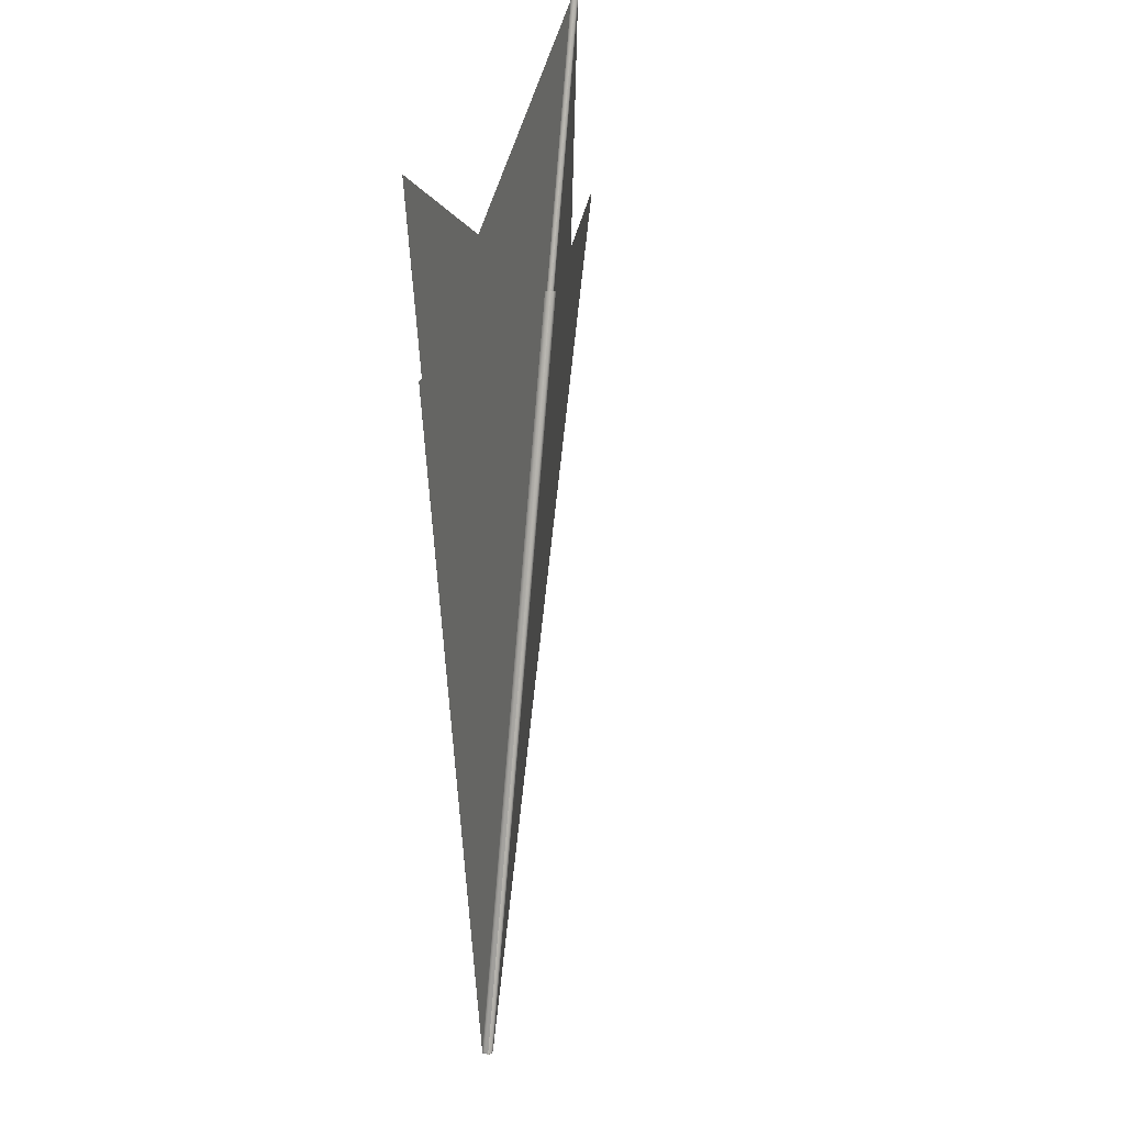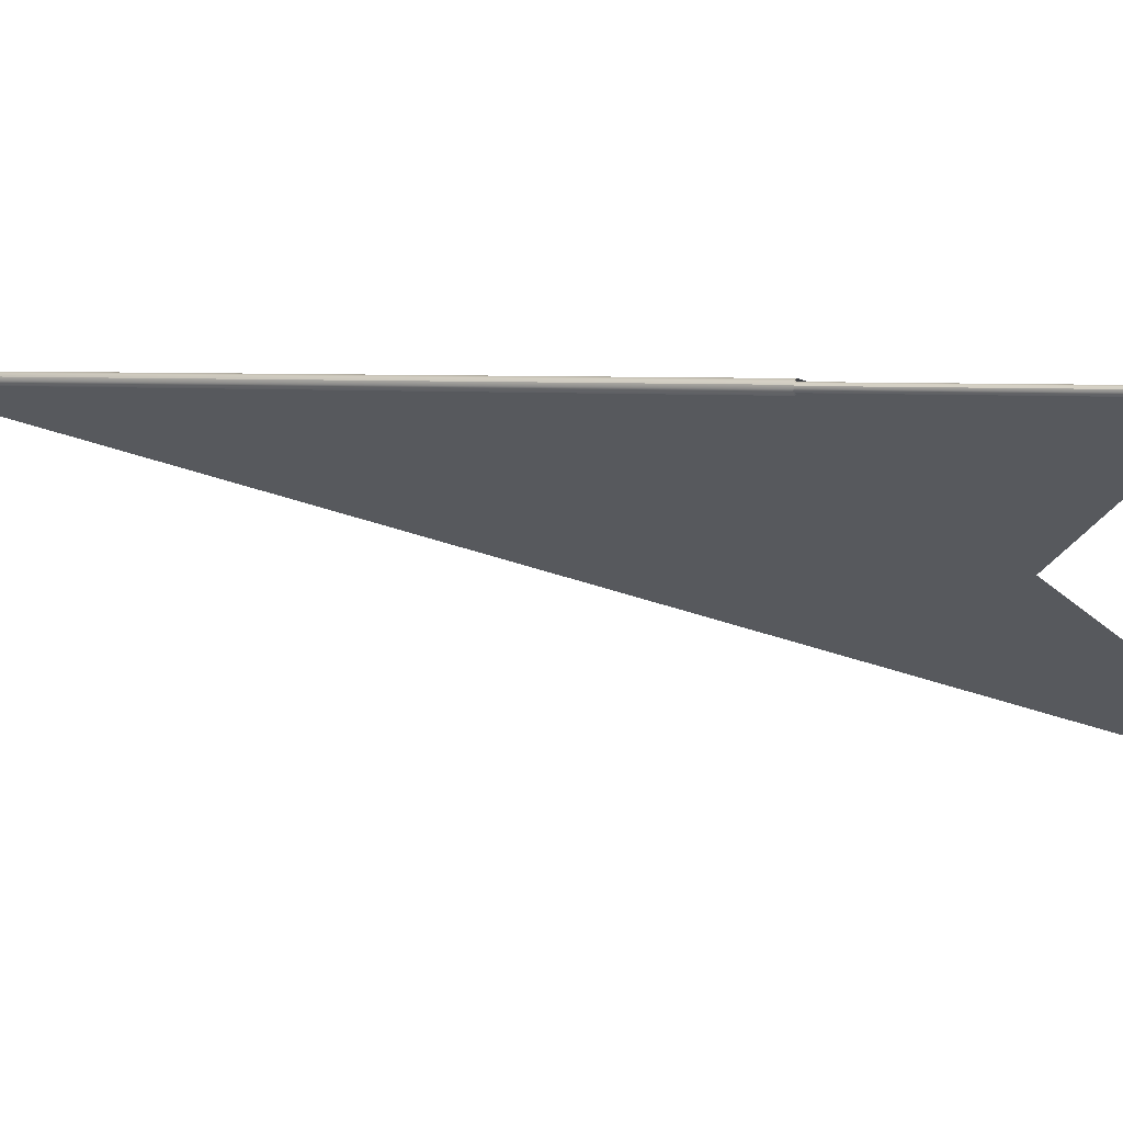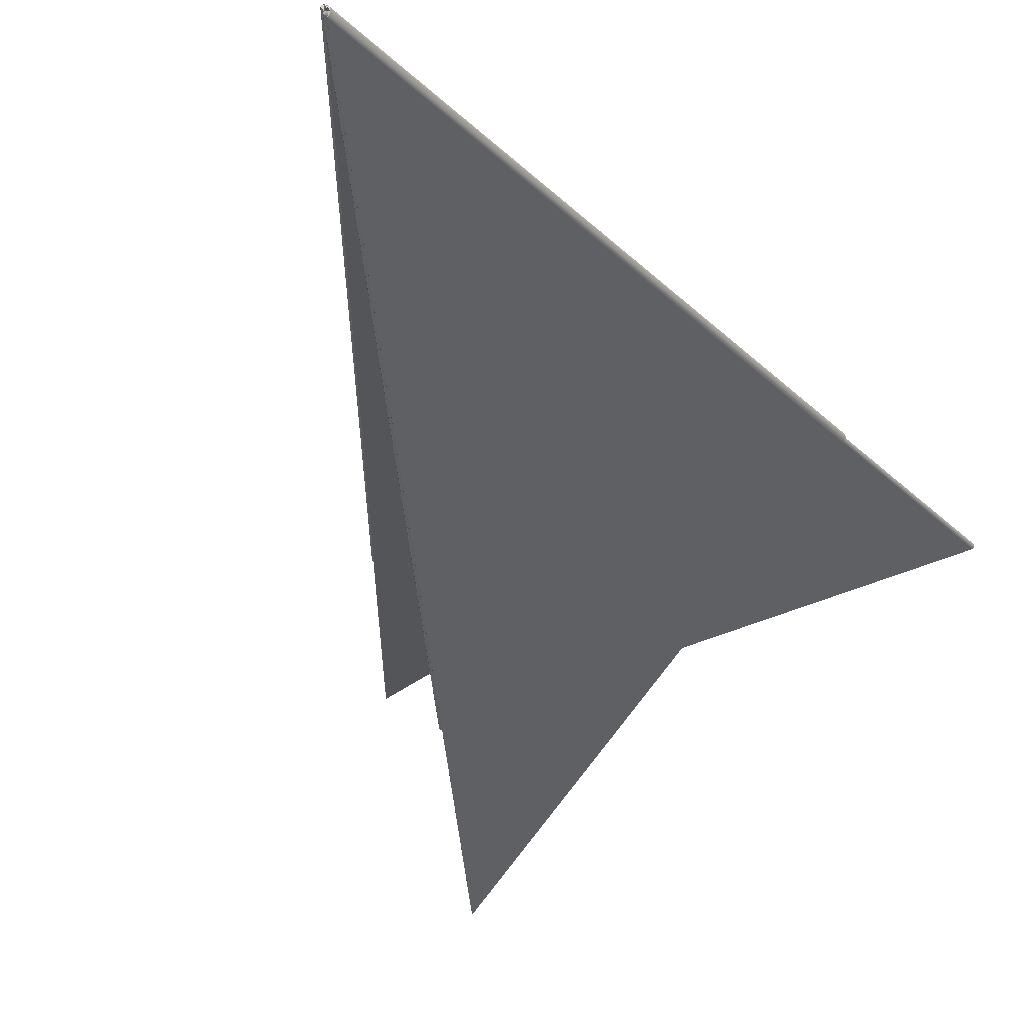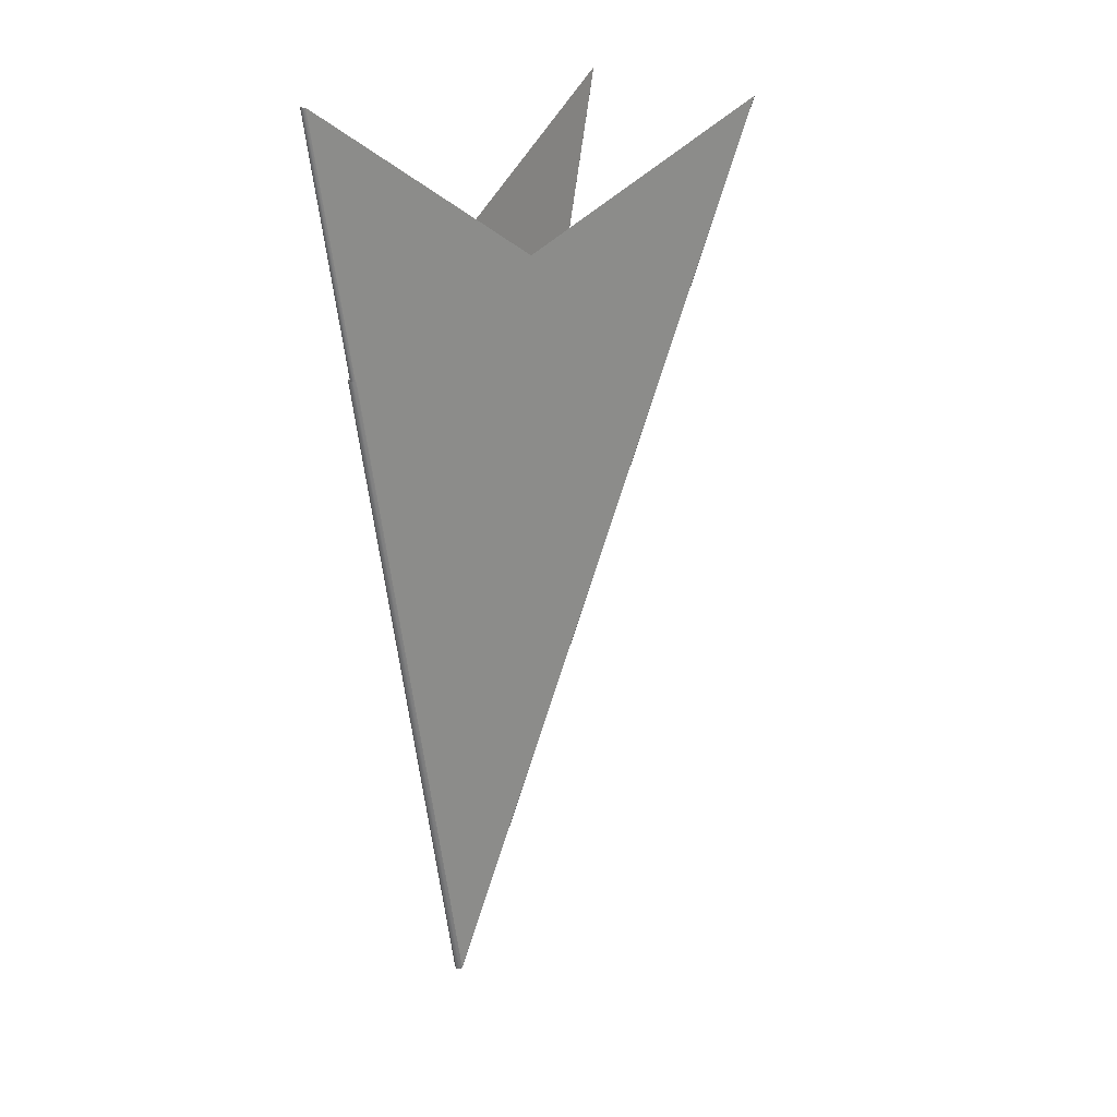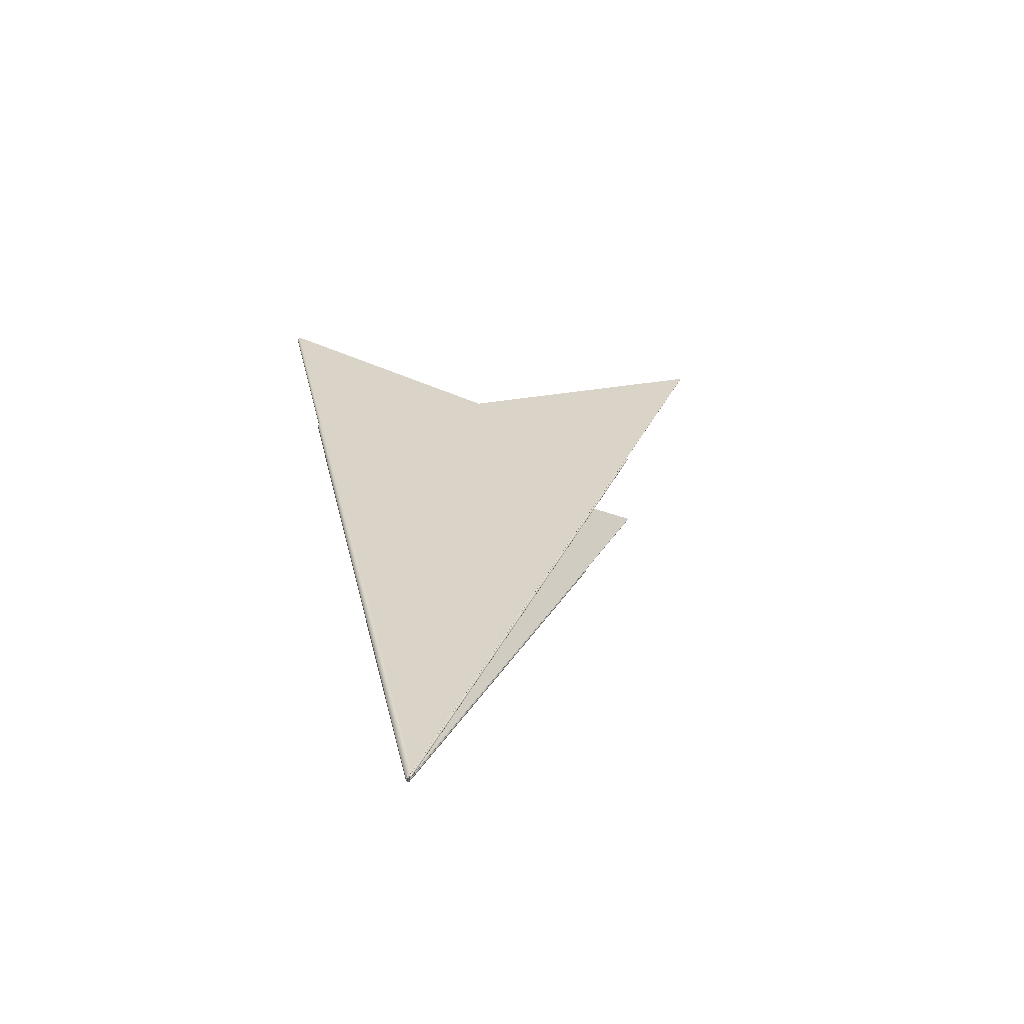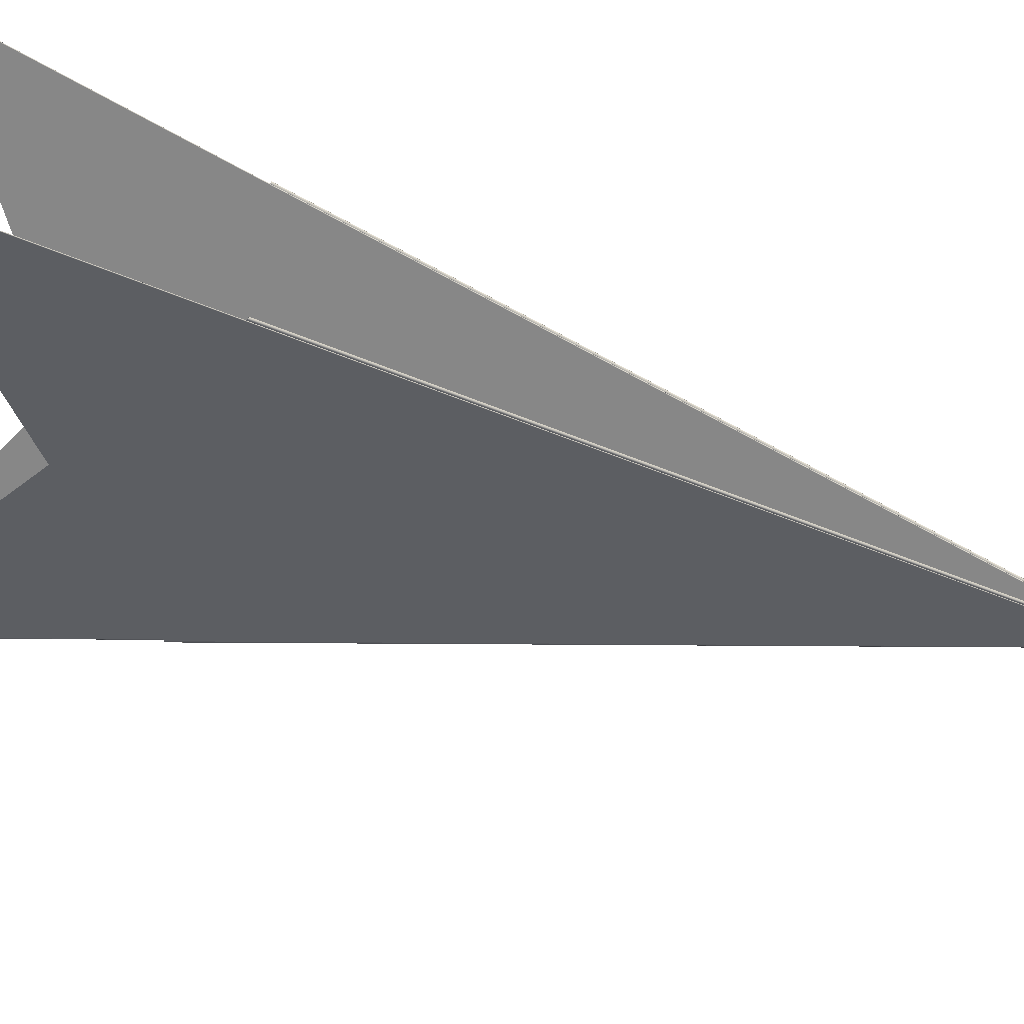
<metadata>
{"format":"obj","ext":"obj","renderer":"f3d","projection":"perspective","resolution":1024,"background":"white","views":[{"elev":-6.8,"azim":58.3,"up":"+Y"},{"elev":7.5,"azim":113.2,"up":"+Z"},{"elev":-24.0,"azim":16.9,"up":"+Z"},{"elev":19.7,"azim":110.7,"up":"+Y"},{"elev":-67.4,"azim":140.7,"up":"+Y"},{"elev":-72.2,"azim":-102.3,"up":"+Z"}]}
</metadata>
<code>
v 0.001572 0.003548 -0.001412
v -0.001071 0.001557 -0.002982
v 1.637e-05 -0.003332 -0.001688
v -0.001072 0.001557 -0.002982
v 1.227e-05 -0.003322 -0.0017
v -0.001074 0.001556 -0.002981
v 1.072e-05 -0.003323 -0.001699
v 1.45e-05 -0.003335 -0.001679
v 1.803e-05 -0.003325 -0.00168
v 9.133e-06 -0.003324 -0.001698
v 1.367e-05 -0.003335 -0.001685
v 0.001573 0.003548 -0.00142
v 0.001565 0.003548 -0.001432
v 1.29e-05 -0.00332 -0.0017
v -0.001069 0.001558 -0.002982
v 1.452e-05 -0.00334 -0.001688
v 1.687e-05 -0.00333 -0.00168
v 1.574e-05 -0.003325 -0.001696
v 1.825e-05 -0.003329 -0.001689
v 1.277e-05 -0.003329 -0.001694
v 1.614e-05 -0.003322 -0.001697
v 0.00157 0.003548 -0.001428
v 1.915e-05 -0.003325 -0.001689
v 1.402e-05 -0.003328 -0.001696
v 0.001566 0.003549 -0.001405
v 1.233e-05 -0.003324 -0.001672
v 0.001559 0.00355 -0.001401
v -5.906e-06 -0.003327 -0.001666
v -9.651e-06 -0.003324 -0.00166
v 5.02e-06 -0.003321 -0.001669
v 6.129e-06 -0.003328 -0.001669
v -1.923e-06 -0.003324 -0.001668
v -2.366e-06 -0.003321 -0.001669
v -0.001497 0.001611 -0.001926
v -0.001493 0.001613 -0.001926
v 4.09e-07 -0.003318 -0.001669
v 0.001553 0.00355 -0.001401
v -0.001501 0.001609 -0.001923
v -6.811e-06 -0.003323 -0.001666
v -8.119e-06 -0.003329 -0.00166
v -6.583e-06 -0.003335 -0.00166
v -4.372e-06 -0.003331 -0.001666
v -0.001503 0.001608 -0.001918
v 3.607e-05 -0.00333 -0.001672
v 1.118e-05 -0.003329 -0.001651
v 3.49e-05 -0.003335 -0.001672
v 8.087e-06 -0.003337 -0.001654
v -0.0015 0.001609 -0.001909
v 2.361e-05 -0.003327 -0.001656
v 0.001149 0.001704 -0.001454
v 0.001164 0.001701 -0.001462
v -7.87e-06 -0.003327 -0.001654
v -5.061e-06 -0.003324 -0.00165
v 0.001173 0.0017 -0.001476
v -6.485e-06 -0.003331 -0.001654
v -8.875e-06 -0.003323 -0.001654
v -5.56e-06 -0.003321 -0.00165
v 0.001133 0.001707 -0.001453
v -2.99e-06 -0.003318 -0.001649
v -0.001495 0.00161 -0.001907
v 7.467e-06 -0.003322 -0.001649
v -0.001503 0.001608 -0.001913
v 3.837e-05 -0.003329 -0.001693
v 3.151e-05 -0.003325 -0.001709
v 2.968e-05 -0.003331 -0.001708
v -0.001456 0.003342 -0.003468
v 3.757e-05 -0.003333 -0.001691
v 3.167e-05 -0.003329 -0.001708
v 2.34e-05 -0.003324 -0.001716
v 2.184e-05 -0.003325 -0.001716
v 2.937e-05 -0.003333 -0.001704
v 3.578e-05 -0.003336 -0.00169
v 2.026e-05 -0.003326 -0.001715
v 0.001176 0.001701 -0.001492
v 2.896e-05 -0.003339 -0.001672
v 0.001171 0.001703 -0.001508
v -0.001458 0.003343 -0.003468
v -0.001459 0.003343 -0.003467
v -0.001454 0.003342 -0.003468
v 2.403e-05 -0.003321 -0.001717
v 0.00116 0.001706 -0.001521
v 3.176e-05 -0.003336 -0.00169
v 3.134e-05 -0.003332 -0.001691
v 2.667e-05 -0.00333 -0.001705
v 2.677e-05 -0.003328 -0.001704
v 3.006e-05 -0.003328 -0.001675
v -0.00146 0.003343 -0.003465
v 1.959e-05 -0.003325 -0.001713
v 1.991e-05 -0.003323 -0.001711
v 0.001167 0.001702 -0.001478
v 2.639e-05 -0.003324 -0.001705
v -0.001459 0.003343 -0.003463
v 0.001169 0.001702 -0.001492
v 0.001166 0.001704 -0.001505
v 3.196e-05 -0.003328 -0.001691
v 2.889e-05 -0.003333 -0.001675
v 2.542e-05 -0.003338 -0.001671
v -0.001458 0.003342 -0.003462
v 2.032e-05 -0.003321 -0.001711
v 0.001157 0.001707 -0.001515
v 7.466e-06 -0.00333 -0.00166
v -3.198e-06 -0.003322 -0.001657
v -2.349e-06 -0.00332 -0.001656
v 6.652e-06 -0.003322 -0.001656
v 1.985e-05 -0.003326 -0.001661
v 2.208e-05 -0.003338 -0.001673
v -0.001497 0.00161 -0.001917
v -0.001497 0.00161 -0.001915
v -0.001496 0.00161 -0.001914
v 1.904e-05 -0.003334 -0.001664
v 0.001159 0.001703 -0.001467
v -3.371e-06 -0.003322 -0.001659
v 5.903e-06 -0.003327 -0.001657
v 1.972e-05 -0.00333 -0.001662
v 7.337e-06 -0.003325 -0.001656
v 0.001147 0.001704 -0.001461
v 0.001134 0.001707 -0.00146
v -1.857e-06 -0.003318 -0.001656
v -0.001494 0.00161 -0.001913
v 6.304e-06 -0.003325 -0.001662
v 5.341e-06 -0.003327 -0.001661
v 1.591e-05 -0.003329 -0.001667
v 1.741e-05 -0.003338 -0.001697
v 2.288e-05 -0.003332 -0.001677
v 1.609e-05 -0.003325 -0.001667
v 5.836e-06 -0.003321 -0.001662
v -1.284e-06 -0.00332 -0.001662
v -2.51e-06 -0.003322 -0.001661
v 0.001561 0.003549 -0.001395
v 0.00157 0.003548 -0.001399
v 0.001578 0.003547 -0.001409
v -0.001497 0.001611 -0.001919
v 2.405e-05 -0.003327 -0.001677
v -0.001495 0.001612 -0.00192
v 1.648e-05 -0.003333 -0.001667
v -0.001494 0.001613 -0.00192
v -7.24e-07 -0.003318 -0.001662
v 0.001552 0.00355 -0.001395
v 1.055e-05 -0.003333 -0.001704
v 9.212e-06 -0.003329 -0.001704
v 2.15e-05 -0.00333 -0.001698
v 1.412e-05 -0.003326 -0.001706
v 6.048e-06 -0.003336 -0.001699
v 4.883e-06 -0.003331 -0.0017
v 8.712e-06 -0.003325 -0.001705
v 1.392e-05 -0.003323 -0.001706
v 2.126e-05 -0.003323 -0.001701
v 2.556e-05 -0.003326 -0.00169
v 3.773e-06 -0.003326 -0.001701
v -0.001079 0.001554 -0.002984
v -0.001075 0.001554 -0.002988
v -0.00107 0.001556 -0.002989
v 0.001575 0.003547 -0.001432
v 0.001579 0.003547 -0.001421
v 0.001569 0.003548 -0.001438
v 1.661e-05 -0.00332 -0.001706
v -0.001066 0.001558 -0.002987
v 0.001141 0.001707 -0.001493
v 5.482e-06 -0.003318 -0.001689
v -0.001076 0.001557 -0.00297
v 6.337e-06 -0.003322 -0.001687
v 5.886e-06 -0.00332 -0.001688
v 3.465e-06 -0.003321 -0.001691
v 1.954e-06 -0.003324 -0.001695
v 3.638e-06 -0.003332 -0.001693
v 5.108e-06 -0.003327 -0.001688
v 2.785e-06 -0.003328 -0.001695
v 3.848e-06 -0.003324 -0.00169
v -0.00108 0.001556 -0.002974
v -0.001081 0.001554 -0.002979
v 4.844e-06 -0.003328 -0.001685
v 6.235e-06 -0.003335 -0.00169
v 0.001143 0.001707 -0.001492
v 0.001143 0.001707 -0.00149
v 0.001143 0.001707 -0.001488
v 6.011e-06 -0.003322 -0.001685
v -0.002039 0.003418 -0.002034
v -0.00204 0.003418 -0.002033
v -0.002041 0.003419 -0.002031
v -0.002037 0.003417 -0.002034
v 2.675e-06 -0.003318 -0.001682
v 0.001139 0.00171 -0.001486
v 2.946e-06 -0.003323 -0.001682
v 4.089e-06 -0.003326 -0.001683
v 2.422e-06 -0.003326 -0.001681
v 4.084e-06 -0.00333 -0.001682
v 7.453e-06 -0.003334 -0.001684
v 2.9e-06 -0.003328 -0.001679
v 8.893e-07 -0.003322 -0.001681
v 2.115e-06 -0.00332 -0.001682
v 3.388e-06 -0.00332 -0.001682
v 4.803e-06 -0.003322 -0.001683
v 2.777e-08 -0.003322 -0.001679
v 0.001142 0.001708 -0.001487
v 0.001141 0.001709 -0.001486
v 0.001142 0.001708 -0.00148
v 0.001146 0.001707 -0.001482
v 0.001149 0.001706 -0.001486
v -0.002041 0.003418 -0.002029
v 3.979e-06 -0.003324 -0.001676
v 0.001138 0.00171 -0.001479
v 1.542e-06 -0.003318 -0.001675
v -0.002038 0.003417 -0.002027
v 2.984e-06 -0.003326 -0.001677
v 7.898e-06 -0.003327 -0.001678
v 6.652e-06 -0.00333 -0.001679
v 1.051e-05 -0.003334 -0.001684
v 1.086e-05 -0.003329 -0.001682
v 8.565e-06 -0.003323 -0.001677
v 4.204e-06 -0.003321 -0.001675
v 1.05e-06 -0.00332 -0.001676
v 2.012e-07 -0.003322 -0.001677
v 1.202e-05 -0.003324 -0.001682
v -0.00204 0.003418 -0.002028
v -0.001074 0.001556 -0.002977
v -0.001074 0.001556 -0.002979
v 0.00115 0.001706 -0.001491
v 1.084e-05 -0.003324 -0.001692
v 1.202e-05 -0.003327 -0.001688
v 1.1e-05 -0.003327 -0.001693
v 1.235e-05 -0.003331 -0.001688
v -0.001072 0.001556 -0.002976
v 9.191e-06 -0.003319 -0.001695
v 0.001145 0.001706 -0.001499
v 8.465e-06 -0.003323 -0.001696
v 8.783e-06 -0.003321 -0.001695
v 1.101e-05 -0.003321 -0.001692
v 1.274e-05 -0.003323 -0.001688
v 0.001148 0.001706 -0.001495
o DodecagonShape_web
f 16 8 3 11
f 21 22 13 14
f 9 1 12 23
f 23 12 22 21
f 20 24 7 10
f 24 3 19 18
f 5 2 4 7
f 13 15 14
f 14 15 2 5
f 7 4 6 10
f 18 19 23 21
f 19 17 9 23
f 3 8 17 19
f 11 3 24 20
f 7 24 18 5
f 5 18 21 14
f 30 27 25 26
f 26 25 1 9
f 31 42 28 32
f 17 31 26 9
f 28 40 29 39
f 16 41 42 8
f 35 37 36
f 32 28 39 33
f 30 32 33 36
f 42 41 40 28
f 29 43 38 39
f 39 38 34 33
f 36 37 27 30
f 33 34 35 36
f 8 42 31 17
f 26 31 32 30
f 40 52 56 29
f 45 46 44 49
f 55 47 46 45
f 41 55 52 40
f 56 62 43 29
f 58 60 59
f 57 53 61 59
f 16 47 55 41
f 56 52 53 57
f 53 45 49 61
f 44 54 51 49
f 52 55 45 53
f 59 60 48 57
f 57 48 62 56
f 49 51 50 61
f 61 50 58 59
f 47 72 67 46
f 73 78 77 70
f 70 77 66 69
f 69 66 79 80
f 79 81 80
f 72 75 71 65
f 16 75 72 47
f 64 76 74 63
f 63 74 54 44
f 65 71 73 70
f 80 81 76 64
f 64 68 69 80
f 63 67 68 64
f 68 65 70 69
f 67 72 65 68
f 46 67 63 44
f 71 84 88 73
f 83 96 86 95
f 82 97 96 83
f 100 98 99
f 86 90 93 95
f 95 93 94 91
f 91 94 100 99
f 89 92 87 88
f 75 82 84 71
f 88 87 78 73
f 84 82 83 85
f 85 83 95 91
f 88 84 85 89
f 16 97 82 75
f 89 85 91 99
f 99 98 92 89
f 104 115 103 118
f 105 114 115 104
f 119 117 118
f 112 107 108 102
f 102 108 109 103
f 103 109 119 118
f 104 116 111 105
f 105 111 90 86
f 115 113 102 103
f 16 106 110 97
f 97 110 114 96
f 114 110 113 115
f 96 114 105 86
f 113 101 112 102
f 110 106 101 113
f 118 117 116 104
f 127 120 126 137
f 138 136 137
f 101 121 128 112
f 122 124 133 125
f 135 123 124 122
f 106 135 121 101
f 121 135 122 120
f 120 122 125 126
f 128 132 107 112
f 16 123 135 106
f 133 131 130 125
f 127 134 132 128
f 126 129 138 137
f 128 121 120 127
f 137 136 134 127
f 125 130 129 126
f 157 155 156
f 149 150 151 145
f 145 151 152 146
f 146 152 157 156
f 147 153 154 148
f 147 142 146 156
f 148 141 142 147
f 142 140 145 146
f 141 139 140 142
f 124 141 148 133
f 140 144 149 145
f 139 143 144 140
f 123 139 141 124
f 156 155 153 147
f 148 154 131 133
f 16 143 139 123
f 164 170 150 149
f 163 169 170 164
f 163 168 162 159
f 164 167 168 163
f 168 166 161 162
f 167 165 166 168
f 144 167 164 149
f 166 171 176 161
f 162 173 158 159
f 165 172 171 166
f 143 165 167 144
f 158 160 159
f 159 160 169 163
f 16 172 165 143
f 176 175 174 161
f 161 174 173 162
f 193 179 178 189
f 189 178 177 190
f 190 177 180 181
f 191 195 194 192
f 192 194 175 176
f 191 183 190 181
f 192 184 183 191
f 183 185 189 190
f 184 186 185 183
f 171 184 192 176
f 180 182 181
f 185 188 193 189
f 186 187 188 185
f 172 186 184 171
f 16 187 186 172
f 181 182 195 191
f 213 198 197 209
f 209 197 196 210
f 210 196 201 202
f 211 214 199 212
f 212 199 179 193
f 211 200 210 202
f 212 204 200 211
f 200 205 209 210
f 204 206 205 200
f 201 203 202
f 188 204 212 193
f 205 208 213 209
f 206 207 208 205
f 187 206 204 188
f 16 207 206 187
f 202 203 214 211
f 228 217 198 213
f 227 229 217 228
f 226 215 222 223
f 225 216 215 226
f 10 6 216 225
f 227 218 226 223
f 228 219 218 227
f 218 220 225 226
f 222 224 223
f 219 221 220 218
f 208 219 228 213
f 220 20 10 225
f 221 11 20 220
f 207 221 219 208
f 16 11 221 207
f 223 224 229 227

</code>
